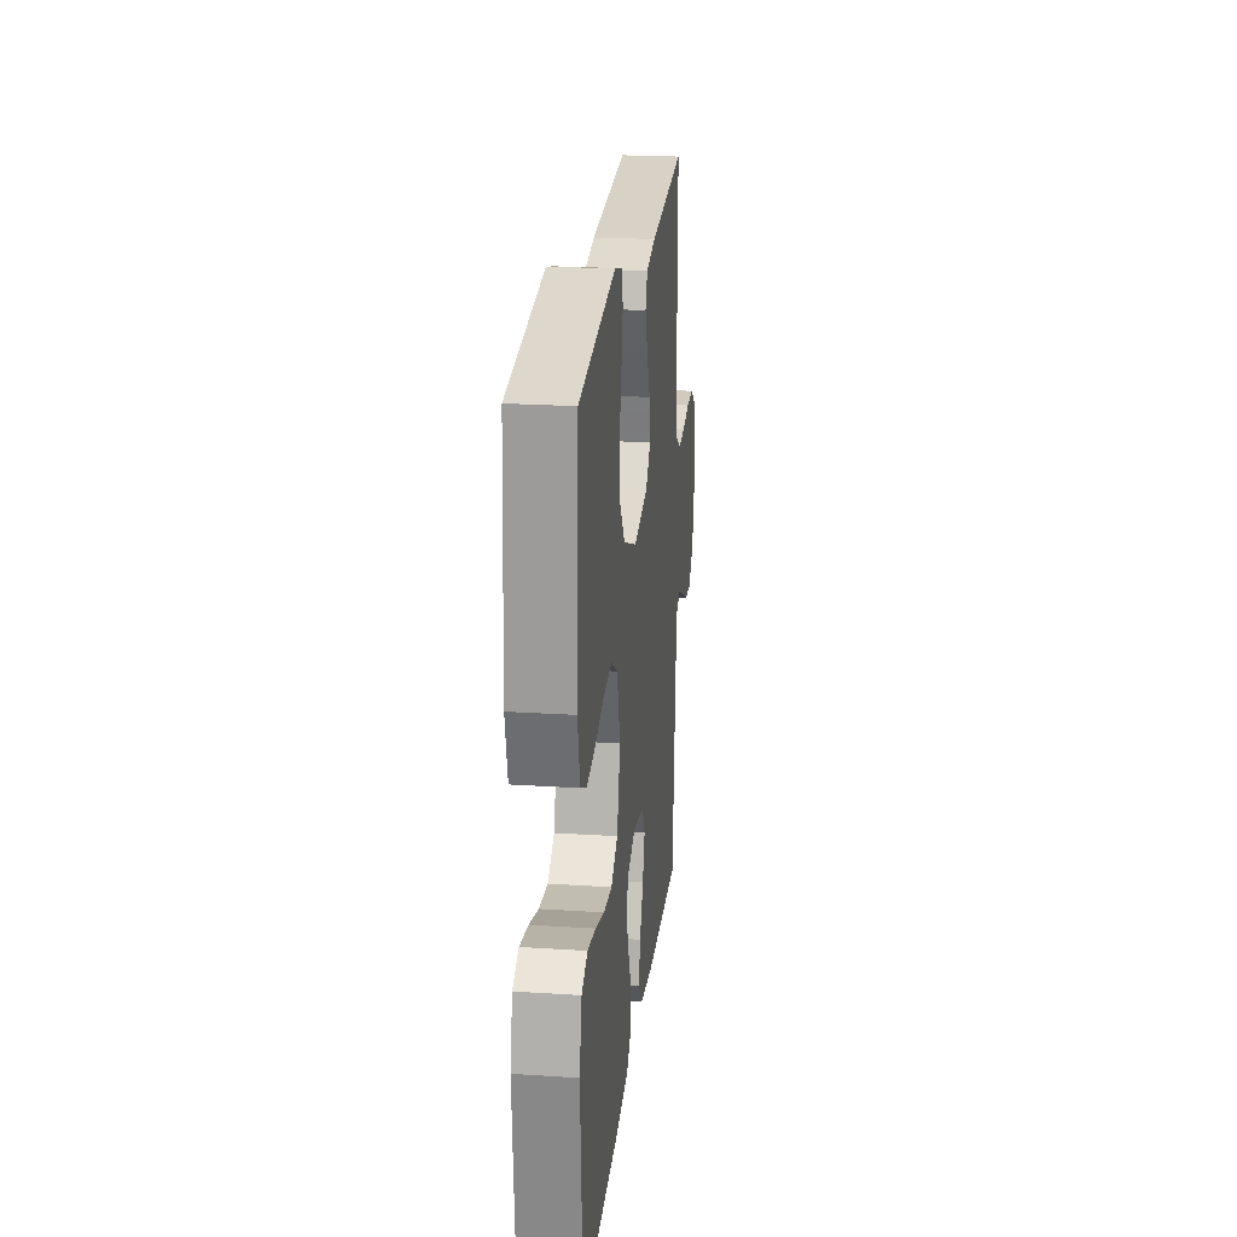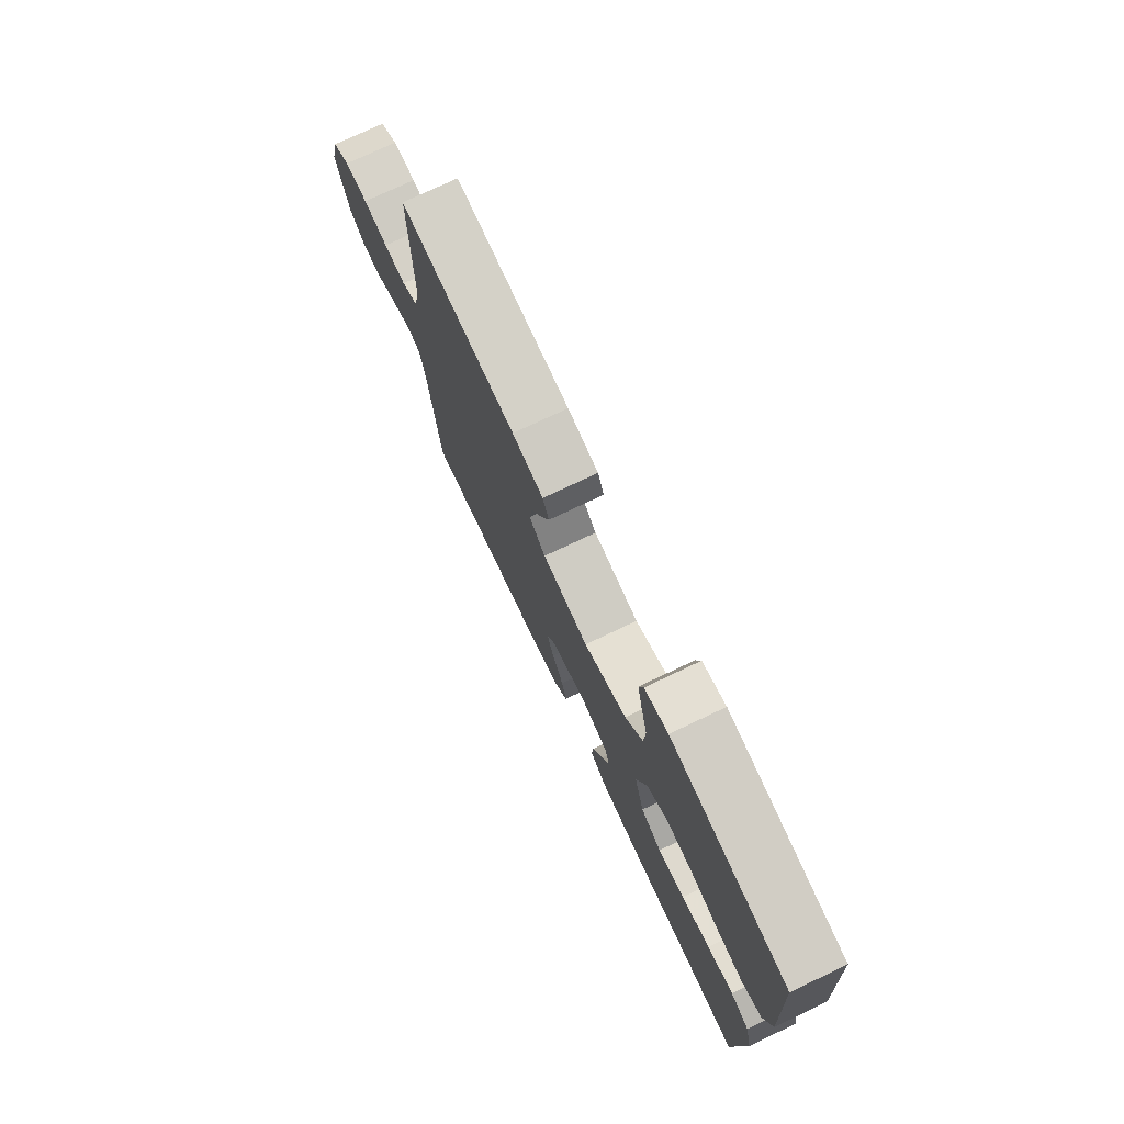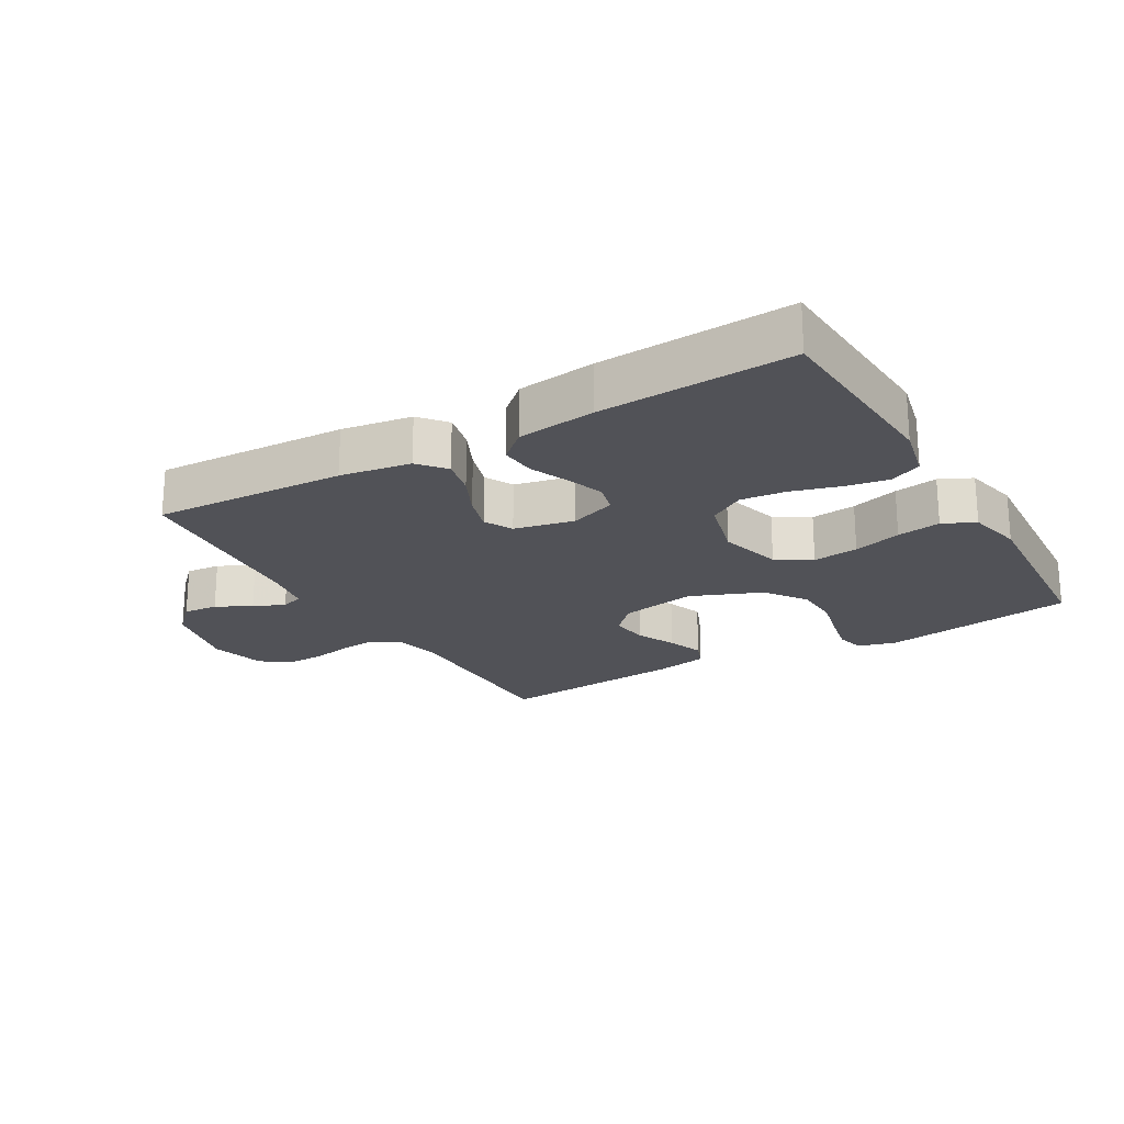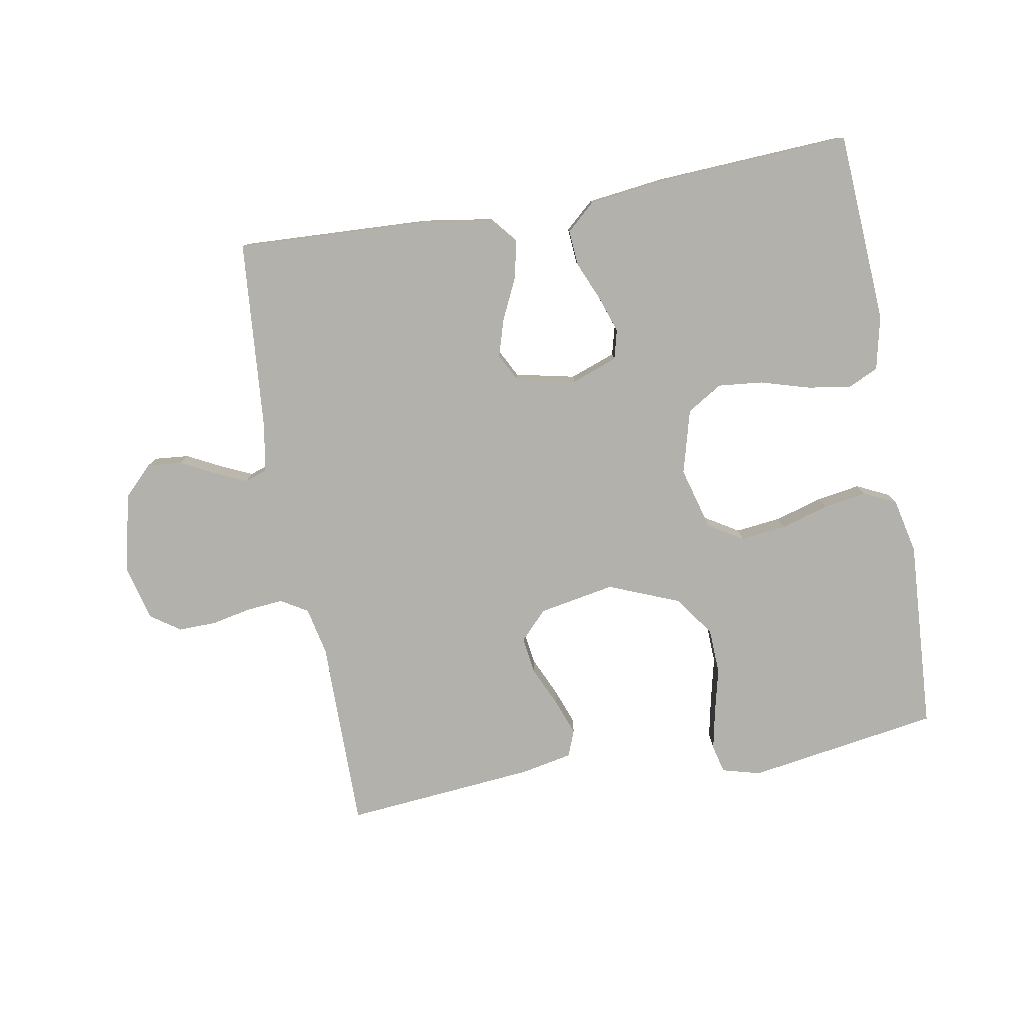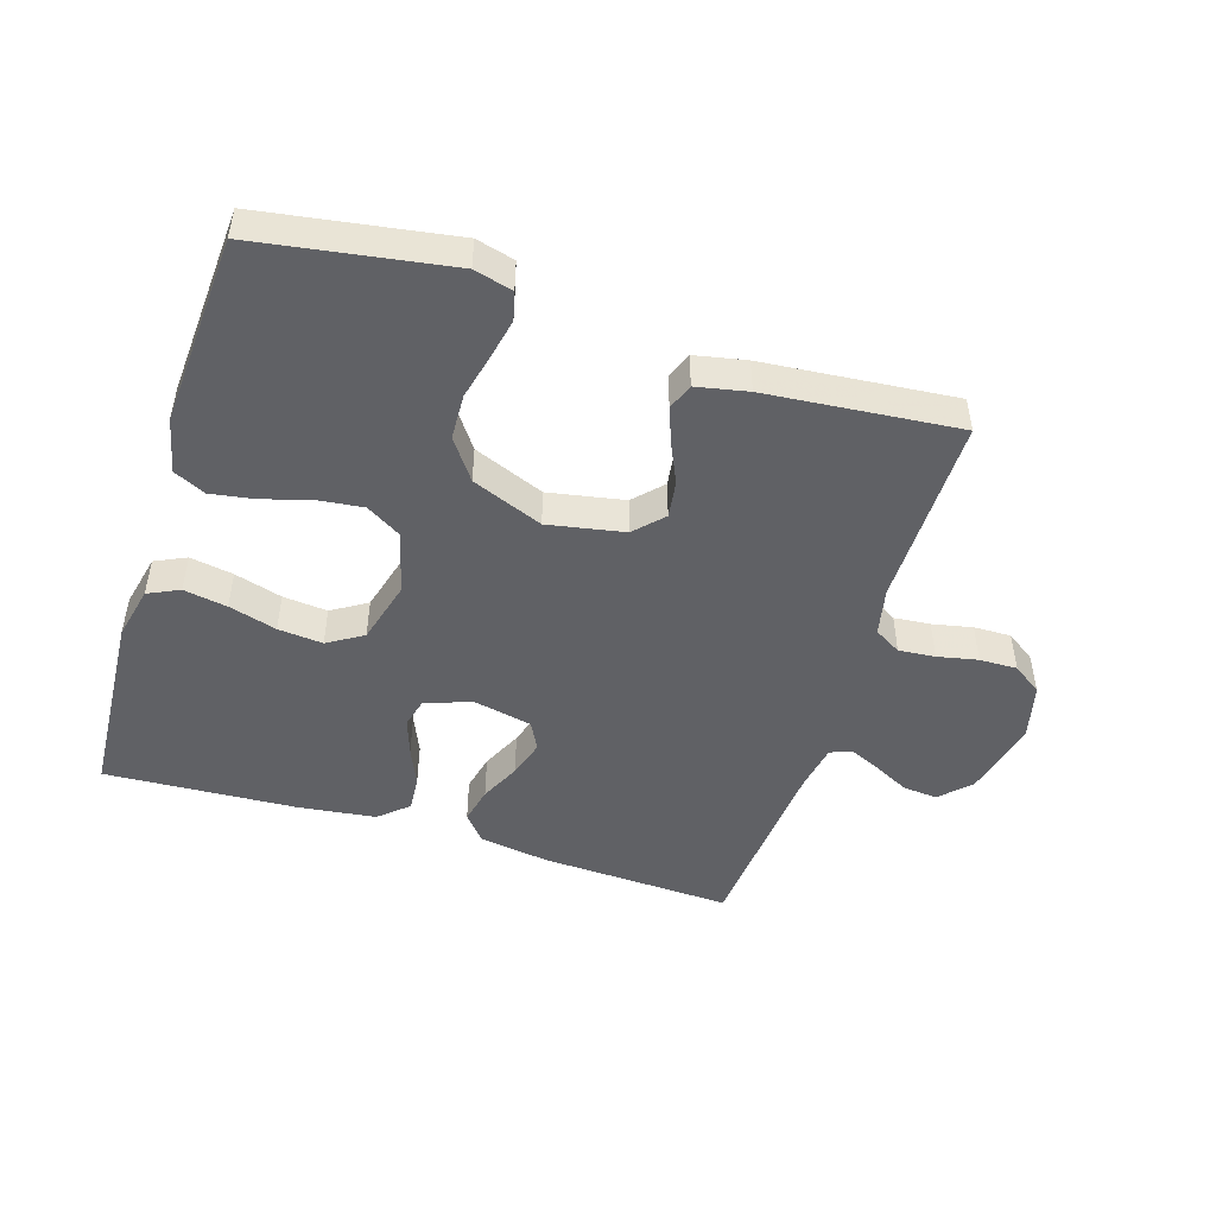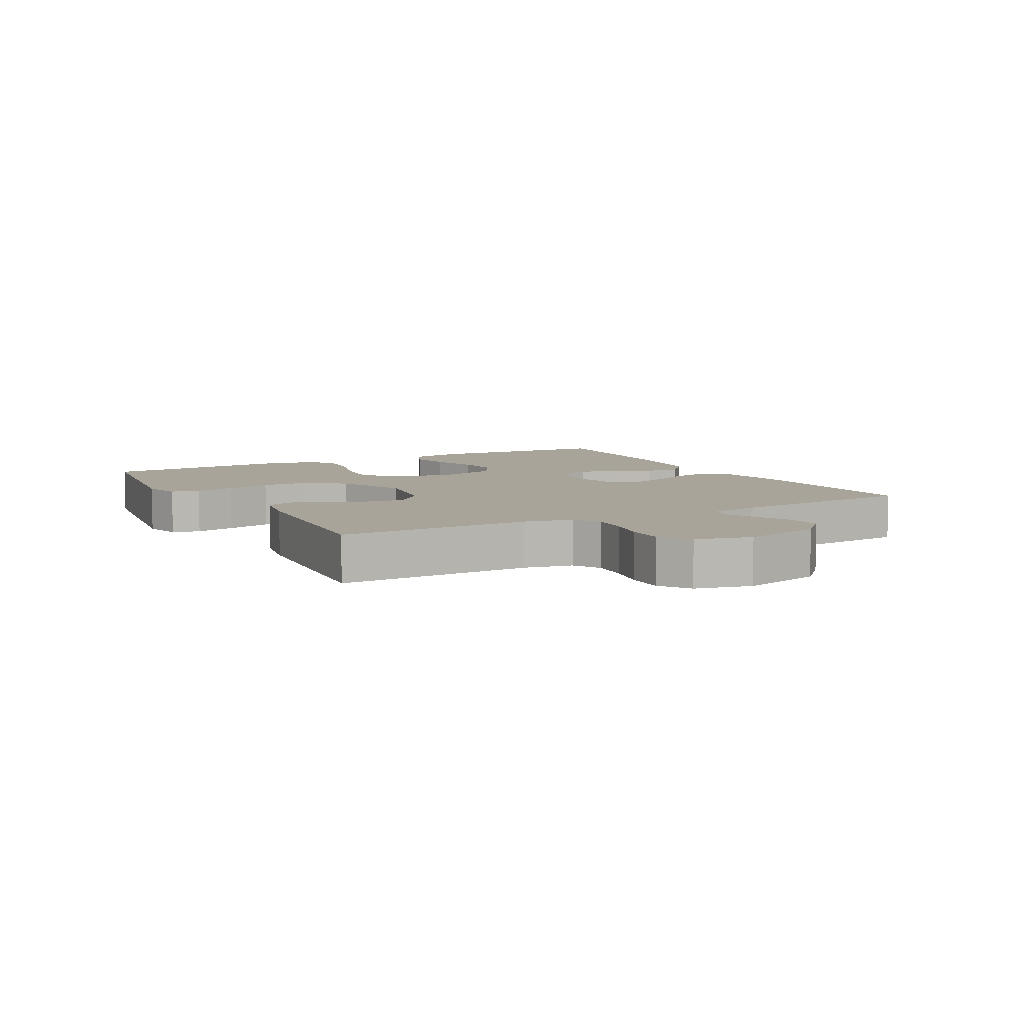
<metadata>
{"format":"obj","ext":"obj","renderer":"f3d","projection":"perspective","resolution":1024,"background":"white","views":[{"elev":22.6,"azim":-83.6,"up":"+Z"},{"elev":75.7,"azim":-115.3,"up":"+Z"},{"elev":-21.5,"azim":-149.8,"up":"+Y"},{"elev":-79.1,"azim":-169.9,"up":"+Y"},{"elev":-48.0,"azim":-17.4,"up":"+Y"},{"elev":7.1,"azim":61.0,"up":"+Y"}]}
</metadata>
<code>
v 0.5 0.07 0.5
v 0.499 0.07 0.2
v 0.515 0.07 0.125
v 0.557 0.07 0.1
v 0.614 0.07 0.105
v 0.677 0.07 0.118
v 0.736 0.07 0.119
v 0.782 0.07 0.087
v 0.804 0.07 0
v 0.775 0.07 -0.124
v 0.73 0.07 -0.169
v 0.676 0.07 -0.164
v 0.621 0.07 -0.136
v 0.573 0.07 -0.114
v 0.538 0.07 -0.126
v 0.525 0.07 -0.2
v 0.5 0.07 -0.5
v 0.2 0.07 -0.486
v 0.09 0.07 -0.469
v 0.055 0.07 -0.427
v 0.068 0.07 -0.369
v 0.098 0.07 -0.306
v 0.116 0.07 -0.247
v 0.093 0.07 -0.203
v 0 0.07 -0.183
v -0.072 0.07 -0.209
v -0.084 0.07 -0.255
v -0.064 0.07 -0.313
v -0.038 0.07 -0.374
v -0.034 0.07 -0.429
v -0.079 0.07 -0.469
v -0.2 0.07 -0.484
v -0.5 0.07 -0.5
v -0.518 0.07 -0.2
v -0.499 0.07 -0.116
v -0.45 0.07 -0.093
v -0.382 0.07 -0.105
v -0.307 0.07 -0.127
v -0.237 0.07 -0.134
v -0.182 0.07 -0.1
v -0.155 0.07 0
v -0.182 0.07 0.098
v -0.236 0.07 0.131
v -0.307 0.07 0.123
v -0.382 0.07 0.101
v -0.45 0.07 0.09
v -0.5 0.07 0.114
v -0.519 0.07 0.2
v -0.5 0.07 0.5
v -0.2 0.07 0.547
v -0.14 0.07 0.531
v -0.129 0.07 0.487
v -0.142 0.07 0.424
v -0.159 0.07 0.353
v -0.156 0.07 0.282
v -0.111 0.07 0.219
v 0 0.07 0.174
v 0.119 0.07 0.196
v 0.161 0.07 0.24
v 0.153 0.07 0.298
v 0.125 0.07 0.36
v 0.104 0.07 0.416
v 0.12 0.07 0.457
v 0.2 0.07 0.473
v 0.5 0 0.5
v 0.499 0 0.2
v 0.515 0 0.125
v 0.557 0 0.1
v 0.614 0 0.105
v 0.677 0 0.118
v 0.736 0 0.119
v 0.782 0 0.087
v 0.804 0 0
v 0.775 0 -0.124
v 0.73 0 -0.169
v 0.676 0 -0.164
v 0.621 0 -0.136
v 0.573 0 -0.114
v 0.538 0 -0.126
v 0.525 0 -0.2
v 0.5 0 -0.5
v 0.2 0 -0.486
v 0.09 0 -0.469
v 0.055 0 -0.427
v 0.068 0 -0.369
v 0.098 0 -0.306
v 0.116 0 -0.247
v 0.093 0 -0.203
v 0 0 -0.183
v -0.072 0 -0.209
v -0.084 0 -0.255
v -0.064 0 -0.313
v -0.038 0 -0.374
v -0.034 0 -0.429
v -0.079 0 -0.469
v -0.2 0 -0.484
v -0.5 0 -0.5
v -0.518 0 -0.2
v -0.499 0 -0.116
v -0.45 0 -0.093
v -0.382 0 -0.105
v -0.307 0 -0.127
v -0.237 0 -0.134
v -0.182 0 -0.1
v -0.155 0 0
v -0.182 0 0.098
v -0.236 0 0.131
v -0.307 0 0.123
v -0.382 0 0.101
v -0.45 0 0.09
v -0.5 0 0.114
v -0.519 0 0.2
v -0.5 0 0.5
v -0.2 0 0.547
v -0.14 0 0.531
v -0.129 0 0.487
v -0.142 0 0.424
v -0.159 0 0.353
v -0.156 0 0.282
v -0.111 0 0.219
v 0 0 0.174
v 0.119 0 0.196
v 0.161 0 0.24
v 0.153 0 0.298
v 0.125 0 0.36
v 0.104 0 0.416
v 0.12 0 0.457
v 0.2 0 0.473
f 64 1 2
f 63 64 2
f 62 63 2
f 61 62 2
f 60 61 2
f 59 60 2 3
f 58 59 3 4
f 57 58 4
f 52 53 54
f 51 52 54
f 50 51 54
f 49 50 54
f 48 49 54
f 47 48 54
f 46 47 54
f 45 46 54
f 44 45 54
f 43 44 54 55
f 42 43 55 56
f 36 37 38
f 35 36 38
f 34 35 38
f 33 34 38
f 32 33 38
f 31 32 38
f 30 31 38
f 29 30 38
f 28 29 38
f 27 28 38 39
f 26 27 39 40
f 20 21 22
f 19 20 22
f 18 19 22
f 17 18 22
f 16 17 22
f 15 16 22 23
f 14 15 23 24
f 11 12 13
f 10 11 13
f 9 10 13
f 8 9 13
f 7 8 13
f 6 7 13
f 5 6 13
f 4 5 13 14
f 14 24 25
f 4 14 25
f 57 4 25
f 57 25 26
f 56 57 26
f 42 56 26
f 41 42 26
f 26 40 41
f 66 65 128
f 66 128 127
f 66 127 126
f 66 126 125
f 66 125 124
f 67 66 124 123
f 68 67 123 122
f 68 122 121
f 118 117 116
f 118 116 115
f 118 115 114
f 118 114 113
f 118 113 112
f 118 112 111
f 118 111 110
f 118 110 109
f 118 109 108
f 119 118 108 107
f 120 119 107 106
f 102 101 100
f 102 100 99
f 102 99 98
f 102 98 97
f 102 97 96
f 102 96 95
f 102 95 94
f 102 94 93
f 102 93 92
f 103 102 92 91
f 104 103 91 90
f 86 85 84
f 86 84 83
f 86 83 82
f 86 82 81
f 86 81 80
f 87 86 80 79
f 88 87 79 78
f 77 76 75
f 77 75 74
f 77 74 73
f 77 73 72
f 77 72 71
f 77 71 70
f 77 70 69
f 78 77 69 68
f 89 88 78
f 89 78 68
f 89 68 121
f 90 89 121
f 90 121 120
f 90 120 106
f 90 106 105
f 105 104 90
f 1 65 66 2
f 2 66 67 3
f 3 67 68 4
f 4 68 69 5
f 5 69 70 6
f 6 70 71 7
f 7 71 72 8
f 8 72 73 9
f 9 73 74 10
f 10 74 75 11
f 11 75 76 12
f 12 76 77 13
f 13 77 78 14
f 14 78 79 15
f 15 79 80 16
f 16 80 81 17
f 17 81 82 18
f 18 82 83 19
f 19 83 84 20
f 20 84 85 21
f 21 85 86 22
f 22 86 87 23
f 23 87 88 24
f 24 88 89 25
f 25 89 90 26
f 26 90 91 27
f 27 91 92 28
f 28 92 93 29
f 29 93 94 30
f 30 94 95 31
f 31 95 96 32
f 32 96 97 33
f 33 97 98 34
f 34 98 99 35
f 35 99 100 36
f 36 100 101 37
f 37 101 102 38
f 38 102 103 39
f 39 103 104 40
f 40 104 105 41
f 41 105 106 42
f 42 106 107 43
f 43 107 108 44
f 44 108 109 45
f 45 109 110 46
f 46 110 111 47
f 47 111 112 48
f 48 112 113 49
f 49 113 114 50
f 50 114 115 51
f 51 115 116 52
f 52 116 117 53
f 53 117 118 54
f 54 118 119 55
f 55 119 120 56
f 56 120 121 57
f 57 121 122 58
f 58 122 123 59
f 59 123 124 60
f 60 124 125 61
f 61 125 126 62
f 62 126 127 63
f 63 127 128 64
f 64 128 65 1

</code>
